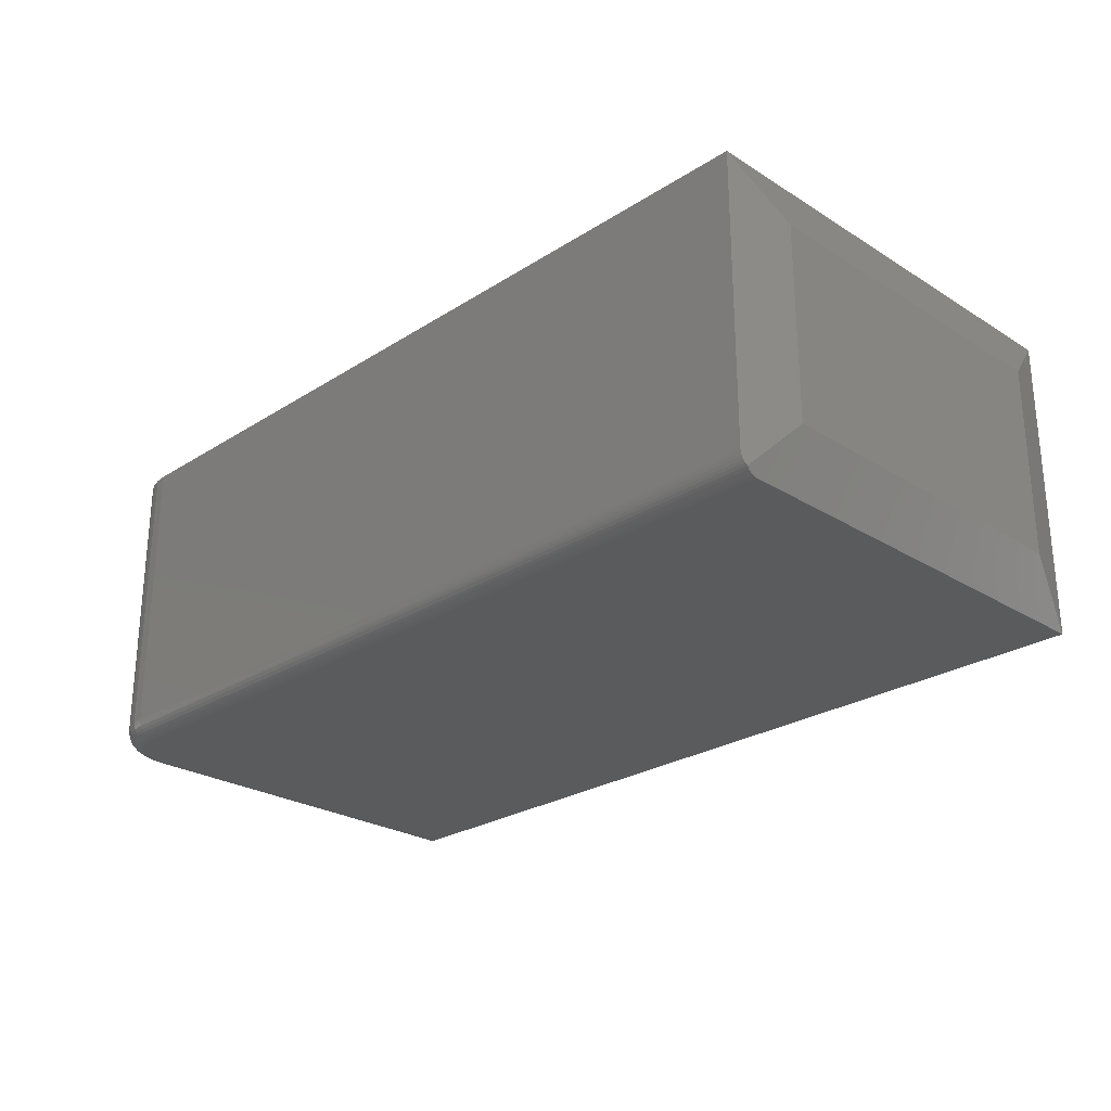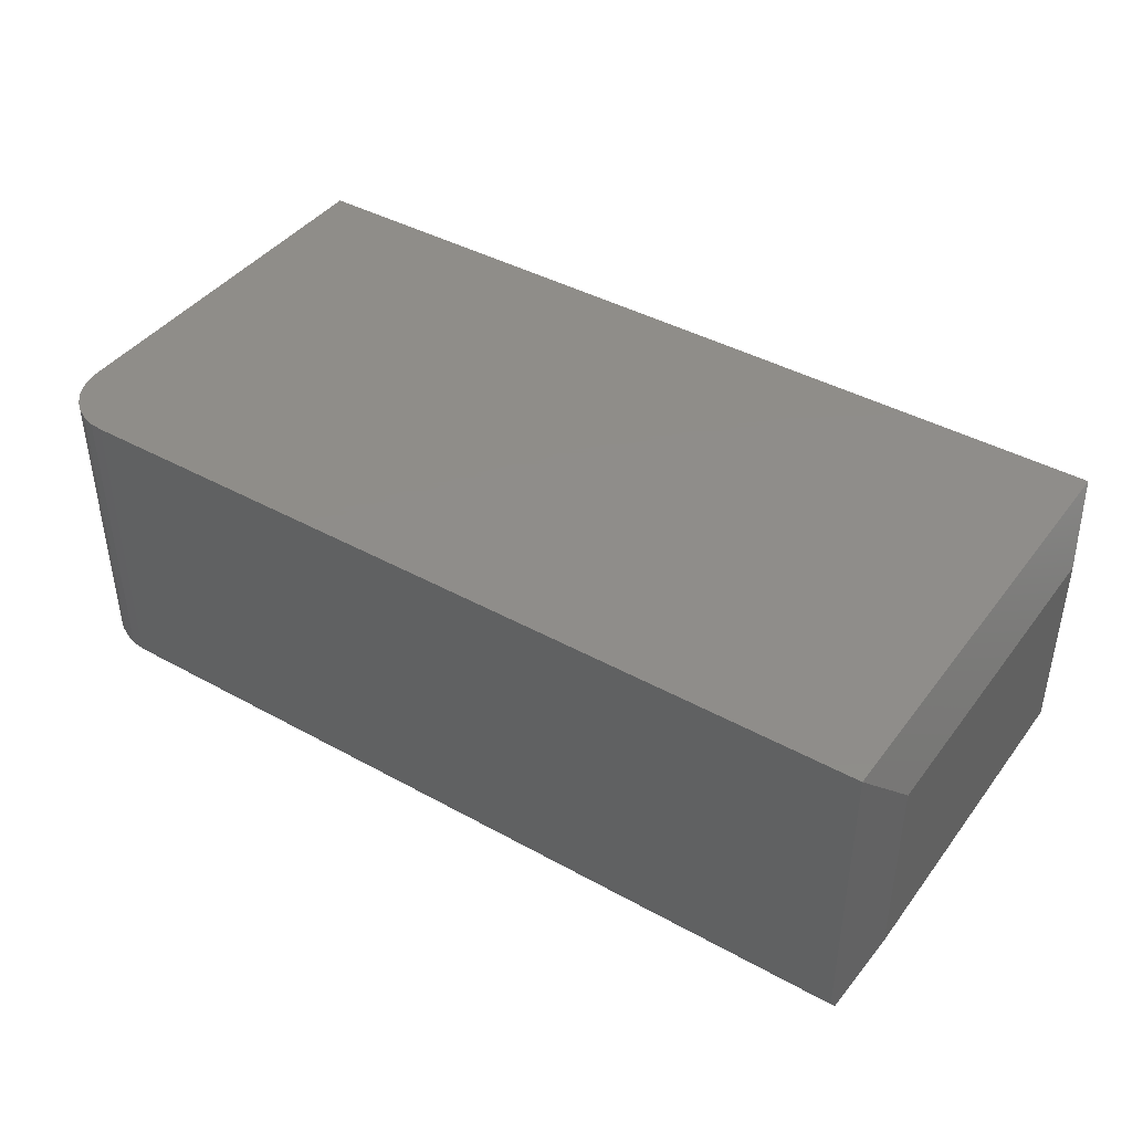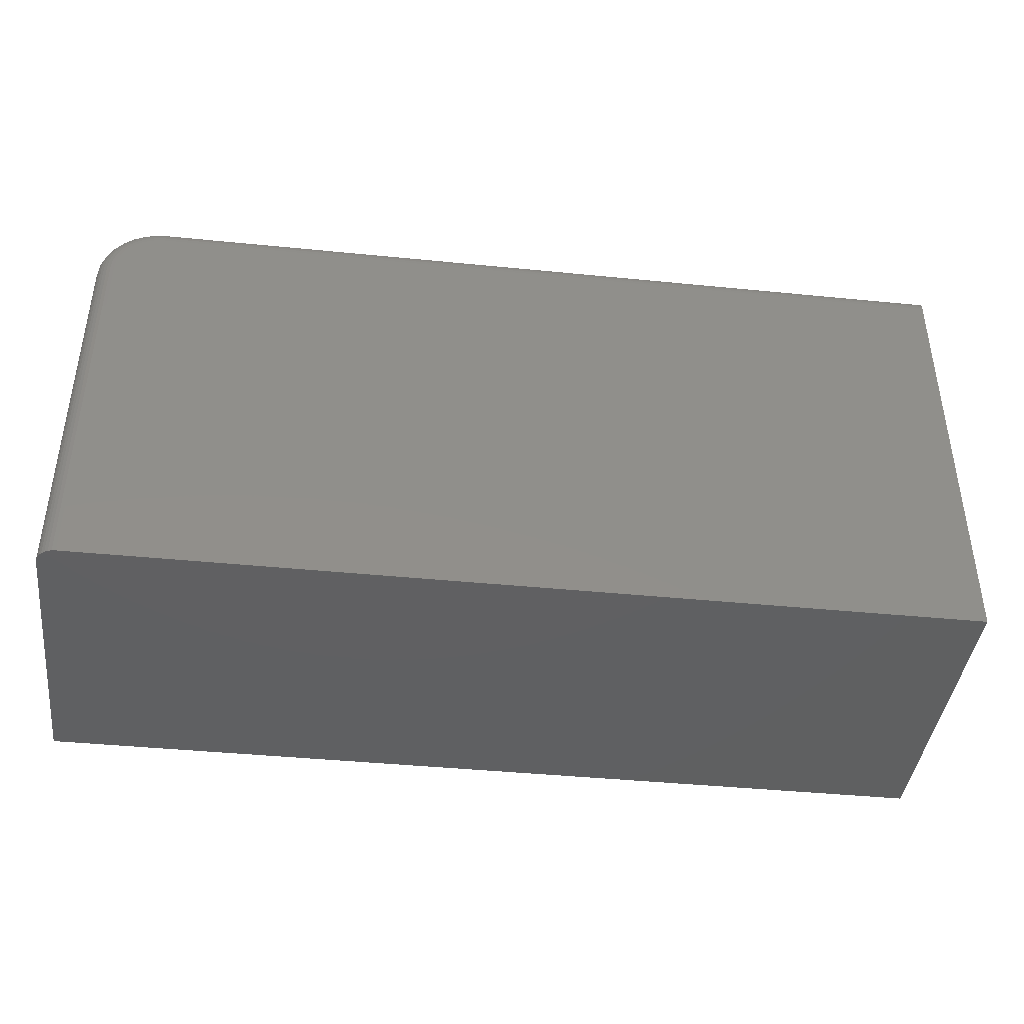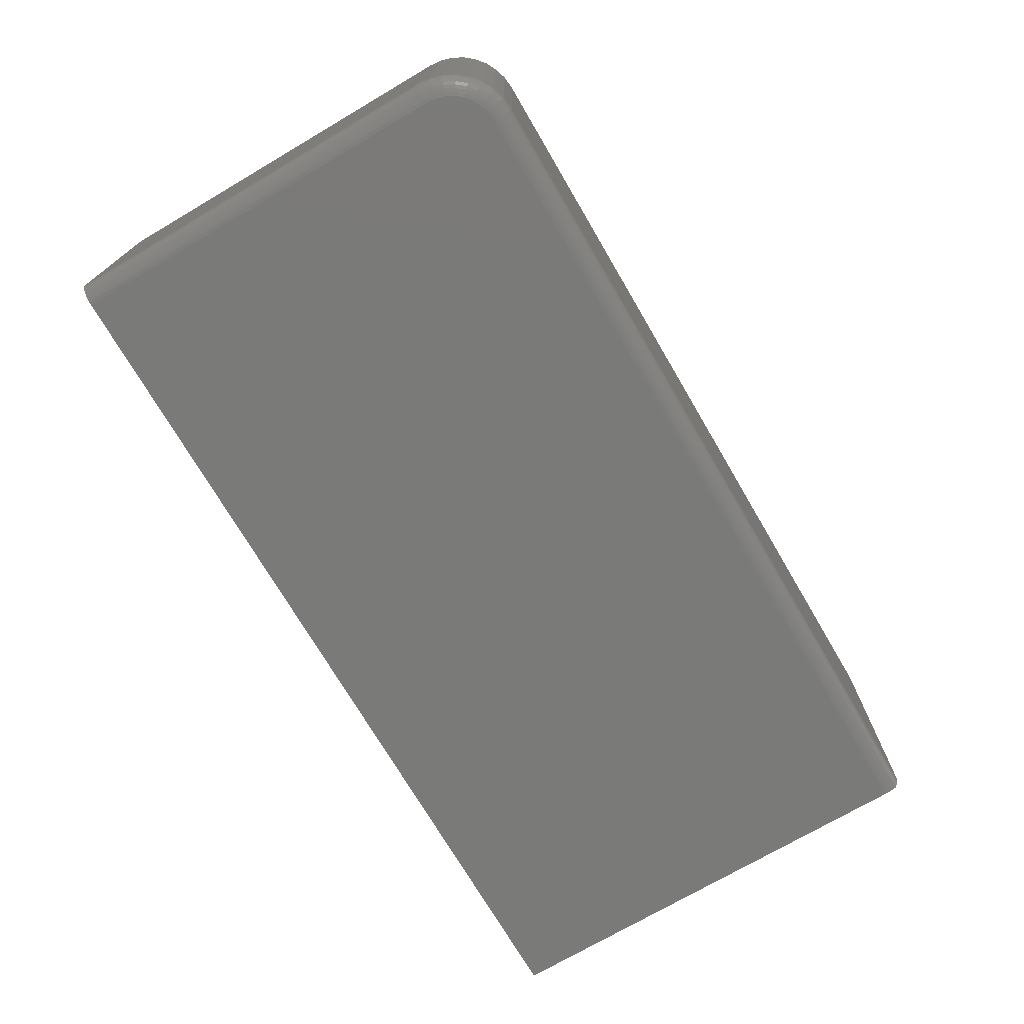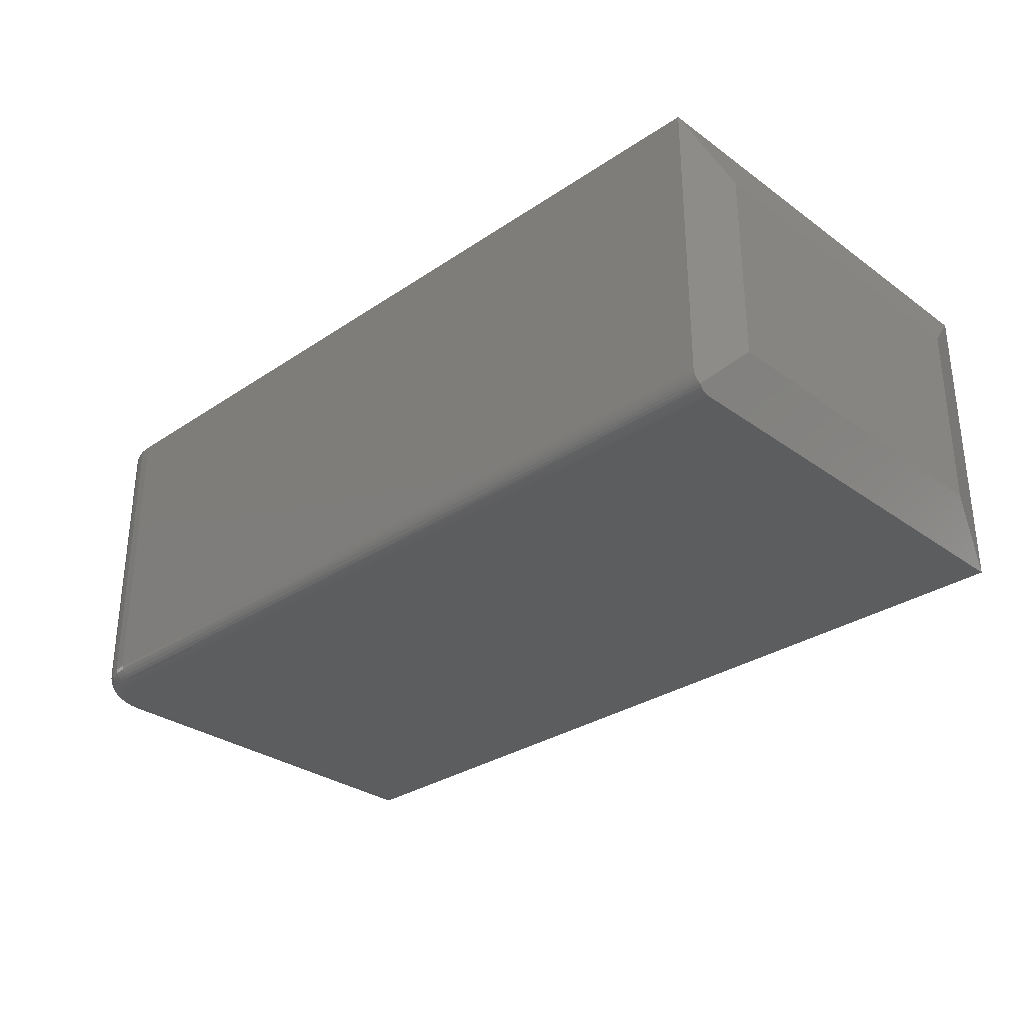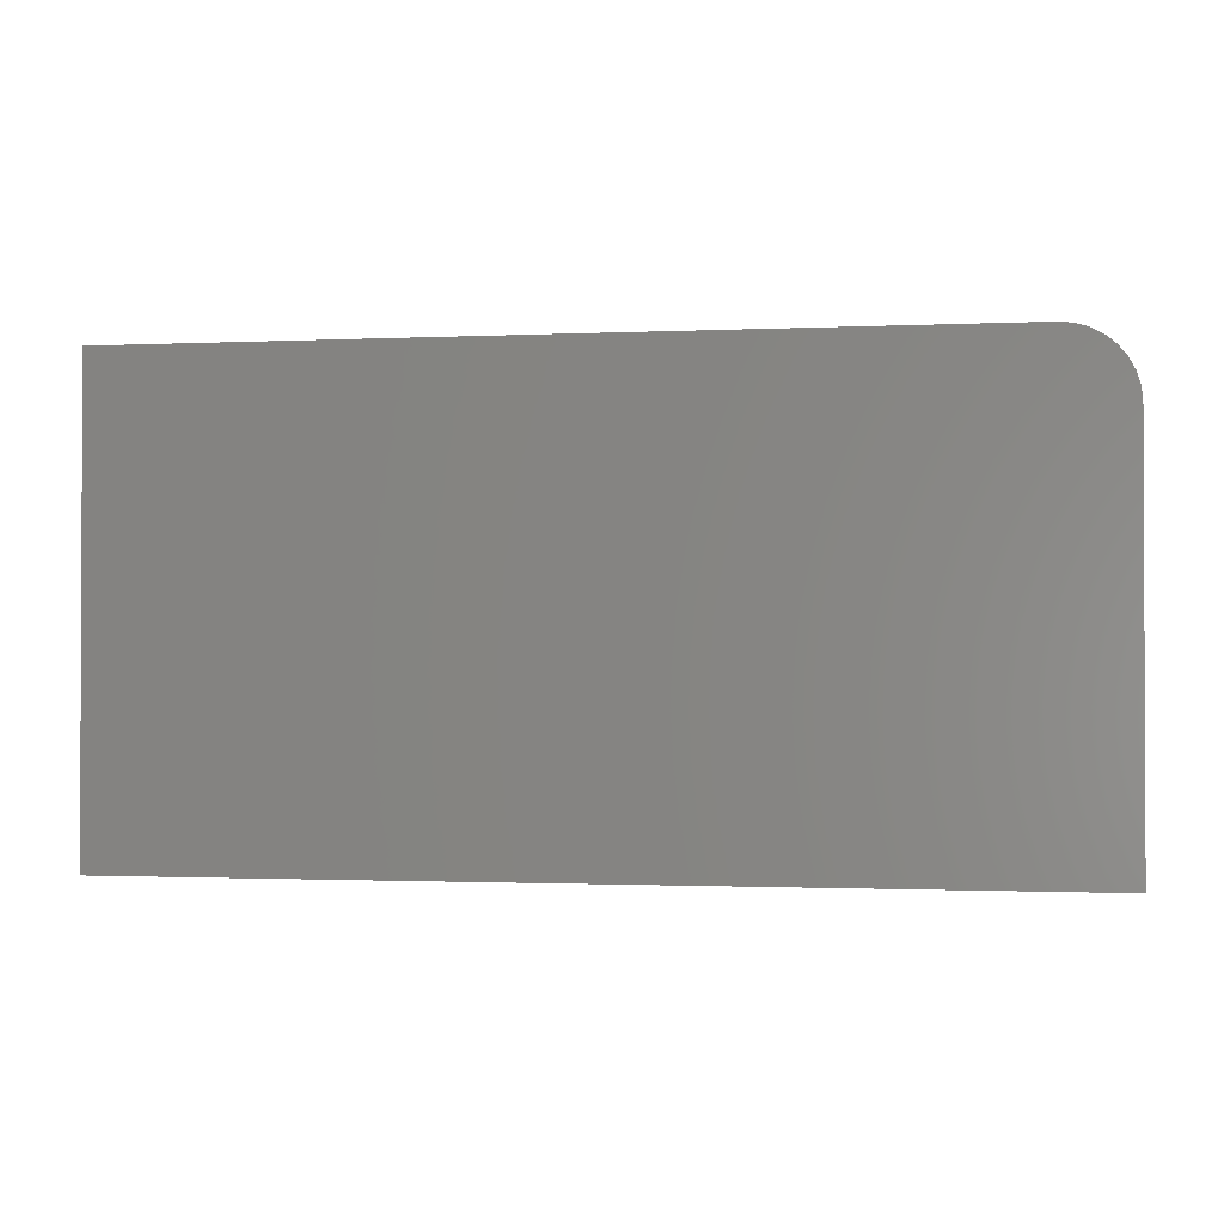
<metadata>
{"format":"stl","ext":"stl","renderer":"f3d","projection":"perspective","resolution":1024,"background":"white","views":[{"elev":-25.8,"azim":-134.7,"up":"+Z"},{"elev":41.7,"azim":-146.3,"up":"+Z"},{"elev":-41.5,"azim":173.1,"up":"+Y"},{"elev":-73.0,"azim":120.4,"up":"+Z"},{"elev":-30.7,"azim":-136.0,"up":"+Z"},{"elev":-1.3,"azim":9.9,"up":"+Y"}]}
</metadata>
<code>
# stl→obj: 118 verts, 232 faces
v -0.05469 7.72e-17 0.01562
v -0.05469 7.72e-17 0.2526
v -0.04402 -0.001051 0.01562
v -0.04402 -0.001051 0.2526
v -0.03376 -0.004163 0.01562
v -0.03376 -0.004163 0.2526
v -0.0243 -0.009217 0.01562
v -0.0243 -0.009217 0.2526
v -0.01602 -0.01602 0.01562
v -0.01602 -0.01602 0.2526
v -0.009217 -0.0243 0.01562
v -0.009217 -0.0243 0.2526
v -0.004163 -0.03376 0.01562
v -0.004163 -0.03376 0.2526
v -0.001051 -0.04402 0.01562
v -0.001051 -0.04402 0.2526
v 7.028e-18 -0.05469 0.01562
v 2.154e-17 -0.05469 0.2526
v -0.7344 1.735e-18 0.01562
v -0.7344 2.949e-17 0.2526
v -0.01562 -0.05469 -4.497e-17
v -0.0186 -0.03974 -4.479e-17
v -0.01638 -0.04707 -4.492e-17
v -0.01562 -0.375 -4.497e-17
v -0.7344 -0.375 -9.568e-19
v -0.7344 -0.01562 -9.568e-19
v -0.05469 -0.01562 -4.258e-17
v -0.04707 -0.01638 -4.304e-17
v -0.03974 -0.0186 -4.349e-17
v -0.03299 -0.02221 -4.39e-17
v -0.02707 -0.02707 -4.427e-17
v -0.02221 -0.03299 -4.456e-17
v 9.568e-19 -0.375 0.01562
v 1.547e-17 -0.375 0.2526
v -0.75 -0.04688 0.04688
v -0.75 -0.04688 0.2058
v -0.7344 -0.0001932 0.01318
v -0.7346 -0.0007697 0.01078
v -0.7349 -0.001714 0.00851
v -0.7354 -0.003002 0.006417
v -0.7359 -0.004576 0.004576
v -0.7354 -0.006454 0.002975
v -0.7349 -0.008566 0.001685
v -0.7346 -0.01086 0.0007458
v -0.7344 -0.01326 0.0001797
v -0.75 -0.3281 0.04688
v -0.01258 -0.375 0.0003002
v -0.009646 -0.375 0.001189
v -0.7344 -0.375 0.2526
v -0.001189 -0.375 0.009646
v -0.0003002 -0.375 0.01258
v -0.006944 -0.375 0.002633
v -0.004576 -0.375 0.004576
v -0.002633 -0.375 0.006944
v -0.05469 -0.001189 0.009646
v -0.05469 -0.002633 0.006944
v -0.05469 -0.009646 0.001189
v -0.05469 -0.01258 0.0003002
v -0.05469 -0.0003002 0.01258
v -0.05469 -0.004576 0.004576
v -0.05469 -0.006944 0.002633
v -0.0003002 -0.05469 0.01258
v -0.001189 -0.05469 0.009646
v -0.002633 -0.05469 0.006944
v -0.004576 -0.05469 0.004576
v -0.006944 -0.05469 0.002633
v -0.009646 -0.05469 0.001189
v -0.01258 -0.05469 0.0003002
v -0.01339 -0.04647 0.0003002
v -0.01051 -0.0459 0.001189
v -0.007862 -0.04537 0.002633
v -0.005539 -0.04491 0.004576
v -0.003633 -0.04453 0.006944
v -0.002217 -0.04425 0.009646
v -0.001345 -0.04408 0.01258
v -0.04647 -0.01339 0.0003002
v -0.0459 -0.01051 0.001189
v -0.04537 -0.007862 0.002633
v -0.04491 -0.005539 0.004576
v -0.04453 -0.003633 0.006944
v -0.04425 -0.002217 0.009646
v -0.04408 -0.001345 0.01258
v -0.03857 -0.01578 0.0003002
v -0.03745 -0.01307 0.001189
v -0.03642 -0.01058 0.002633
v -0.03551 -0.008391 0.004576
v -0.03477 -0.006596 0.006944
v -0.03421 -0.005262 0.009646
v -0.03387 -0.00444 0.01258
v -0.03129 -0.01967 0.0003002
v -0.02966 -0.01724 0.001189
v -0.02816 -0.01499 0.002633
v -0.02685 -0.01302 0.004576
v -0.02577 -0.01141 0.006944
v -0.02497 -0.01021 0.009646
v -0.02447 -0.009466 0.01258
v -0.02491 -0.02491 0.0003002
v -0.02284 -0.02284 0.001189
v -0.02093 -0.02093 0.002633
v -0.01925 -0.01925 0.004576
v -0.01788 -0.01788 0.006944
v -0.01686 -0.01686 0.009646
v -0.01623 -0.01623 0.01258
v -0.01967 -0.03129 0.0003002
v -0.01724 -0.02966 0.001189
v -0.01499 -0.02816 0.002633
v -0.01302 -0.02685 0.004576
v -0.01141 -0.02577 0.006944
v -0.01021 -0.02497 0.009646
v -0.009466 -0.02447 0.01258
v -0.01578 -0.03857 0.0003002
v -0.01307 -0.03745 0.001189
v -0.01058 -0.03642 0.002633
v -0.008391 -0.03551 0.004576
v -0.006596 -0.03477 0.006944
v -0.005262 -0.03421 0.009646
v -0.00444 -0.03387 0.01258
v -0.75 -0.3281 0.2058
f 1 2 3
f 3 2 4
f 3 4 5
f 5 4 6
f 5 6 7
f 7 6 8
f 7 8 9
f 9 8 10
f 9 10 11
f 11 10 12
f 11 12 13
f 13 12 14
f 13 14 15
f 15 14 16
f 15 16 17
f 17 16 18
f 19 20 1
f 1 20 2
f 21 22 23
f 24 25 26
f 24 26 27
f 24 27 28
f 24 28 29
f 24 29 30
f 24 30 31
f 24 31 32
f 24 32 22
f 24 22 21
f 17 18 33
f 33 18 34
f 35 36 20
f 35 20 19
f 35 19 37
f 35 37 38
f 35 38 39
f 35 39 40
f 35 40 41
f 35 41 42
f 35 42 43
f 35 43 44
f 35 44 45
f 35 45 26
f 35 26 25
f 35 25 46
f 24 47 48
f 49 25 50
f 49 50 51
f 49 51 33
f 49 33 34
f 25 24 48
f 25 48 52
f 25 52 53
f 25 53 54
f 25 54 50
f 55 56 39
f 39 56 40
f 57 58 44
f 19 1 37
f 37 1 59
f 37 59 38
f 38 59 55
f 38 55 39
f 40 56 41
f 41 56 60
f 41 60 42
f 42 60 61
f 42 61 43
f 43 61 57
f 43 57 44
f 27 26 58
f 58 26 45
f 58 45 44
f 17 33 62
f 62 33 51
f 62 51 63
f 63 51 50
f 63 50 64
f 64 50 54
f 64 54 65
f 65 54 53
f 65 53 66
f 66 53 52
f 66 52 67
f 67 52 48
f 67 48 68
f 68 48 47
f 68 47 21
f 21 47 24
f 21 23 68
f 68 23 69
f 68 69 67
f 67 69 70
f 67 70 66
f 66 70 71
f 66 71 65
f 65 71 72
f 65 72 64
f 64 72 73
f 64 73 63
f 63 73 74
f 63 74 62
f 62 74 75
f 62 75 17
f 17 75 15
f 28 27 76
f 76 27 58
f 76 58 77
f 77 58 57
f 77 57 78
f 78 57 61
f 78 61 79
f 79 61 60
f 79 60 80
f 80 60 56
f 80 56 81
f 81 56 55
f 81 55 82
f 82 55 59
f 82 59 3
f 3 59 1
f 29 28 83
f 83 28 76
f 83 76 84
f 84 76 77
f 84 77 85
f 85 77 78
f 85 78 86
f 86 78 79
f 86 79 87
f 87 79 80
f 87 80 88
f 88 80 81
f 88 81 89
f 89 81 82
f 89 82 5
f 5 82 3
f 30 29 90
f 90 29 83
f 90 83 91
f 91 83 84
f 91 84 92
f 92 84 85
f 92 85 93
f 93 85 86
f 93 86 94
f 94 86 87
f 94 87 95
f 95 87 88
f 95 88 96
f 96 88 89
f 96 89 7
f 7 89 5
f 31 30 97
f 97 30 90
f 97 90 98
f 98 90 91
f 98 91 99
f 99 91 92
f 99 92 100
f 100 92 93
f 100 93 101
f 101 93 94
f 101 94 102
f 102 94 95
f 102 95 103
f 103 95 96
f 103 96 9
f 9 96 7
f 32 31 104
f 104 31 97
f 104 97 105
f 105 97 98
f 105 98 106
f 106 98 99
f 106 99 107
f 107 99 100
f 107 100 108
f 108 100 101
f 108 101 109
f 109 101 102
f 109 102 110
f 110 102 103
f 110 103 11
f 11 103 9
f 22 32 111
f 111 32 104
f 111 104 112
f 112 104 105
f 112 105 113
f 113 105 106
f 113 106 114
f 114 106 107
f 114 107 115
f 115 107 108
f 115 108 116
f 116 108 109
f 116 109 117
f 117 109 110
f 117 110 13
f 13 110 11
f 23 22 69
f 69 22 111
f 69 111 70
f 70 111 112
f 70 112 71
f 71 112 113
f 71 113 72
f 72 113 114
f 72 114 73
f 73 114 115
f 73 115 74
f 74 115 116
f 74 116 75
f 75 116 117
f 75 117 15
f 15 117 13
f 18 16 34
f 2 20 49
f 2 49 34
f 2 34 16
f 2 16 14
f 2 14 12
f 2 12 10
f 2 10 8
f 2 8 6
f 2 6 4
f 36 35 118
f 118 35 46
f 49 20 118
f 118 20 36
f 25 49 46
f 46 49 118

</code>
